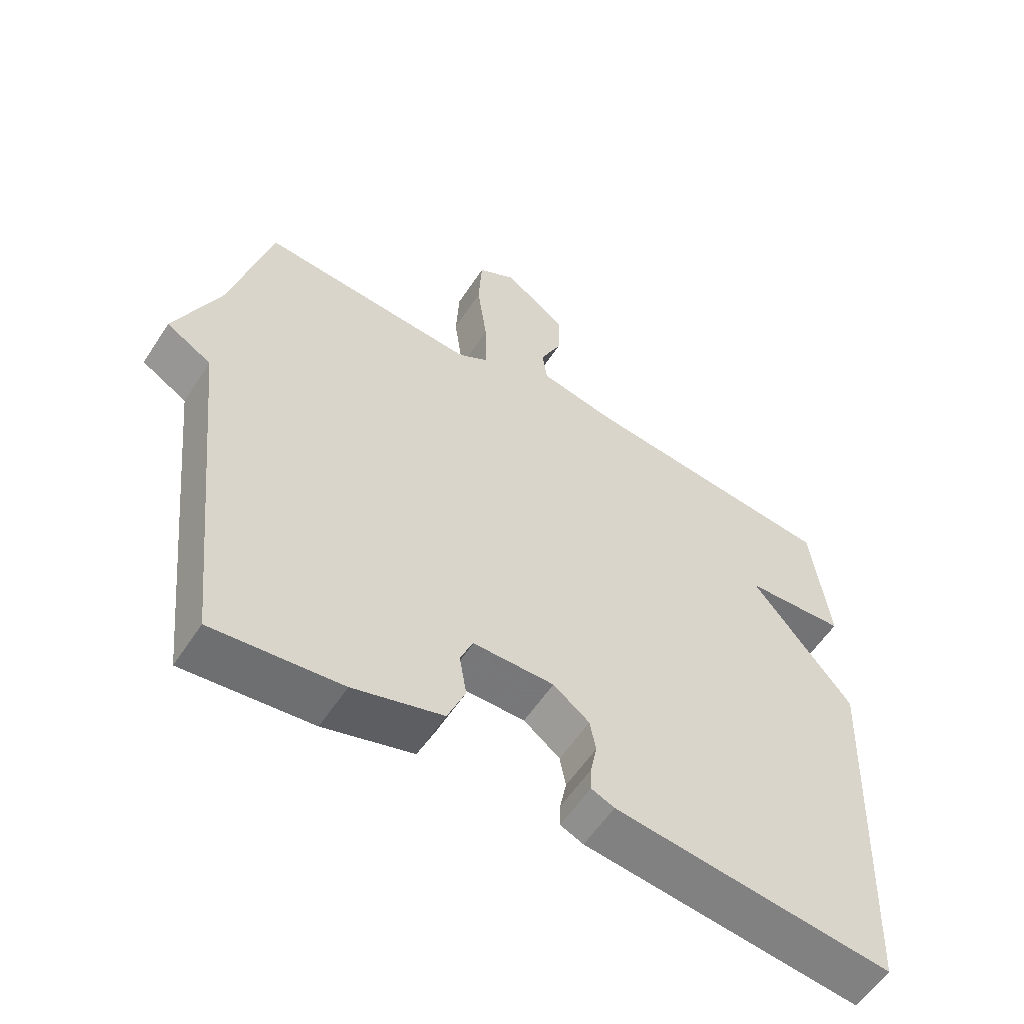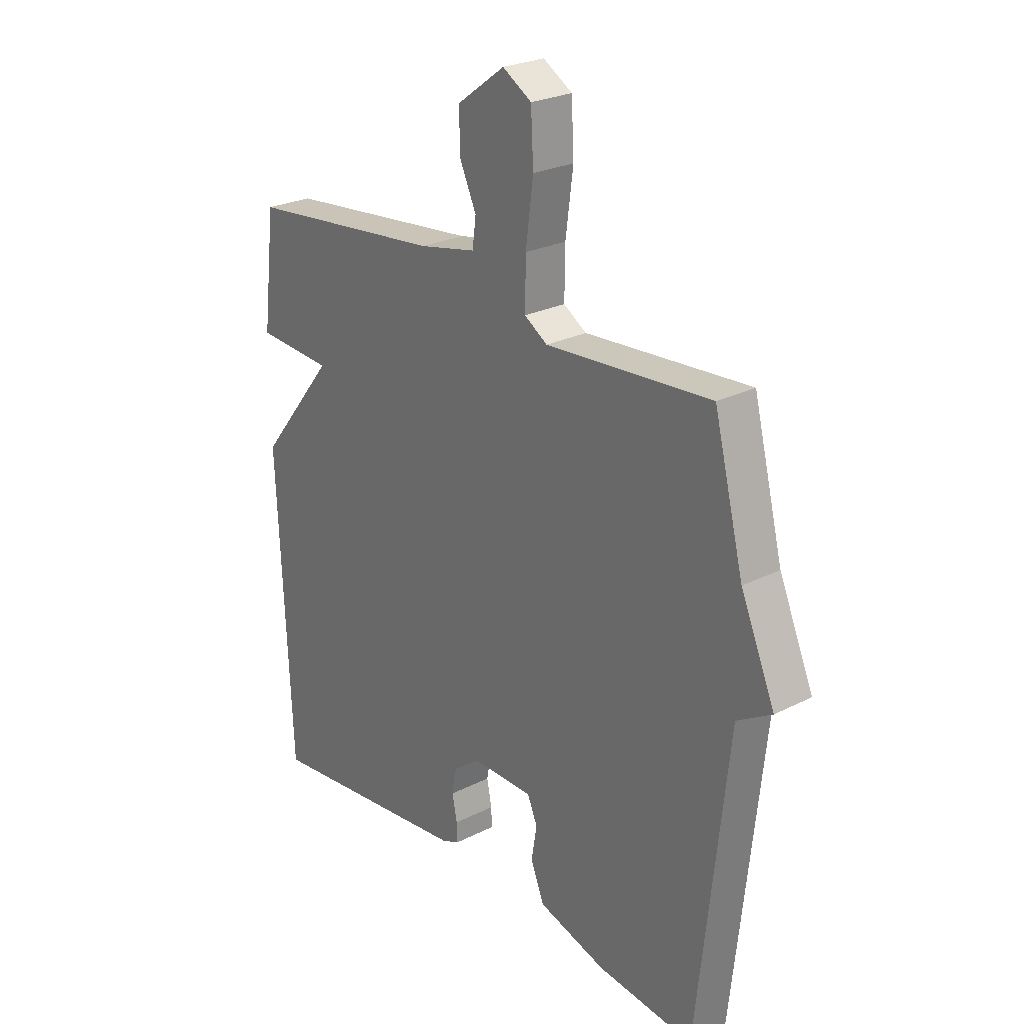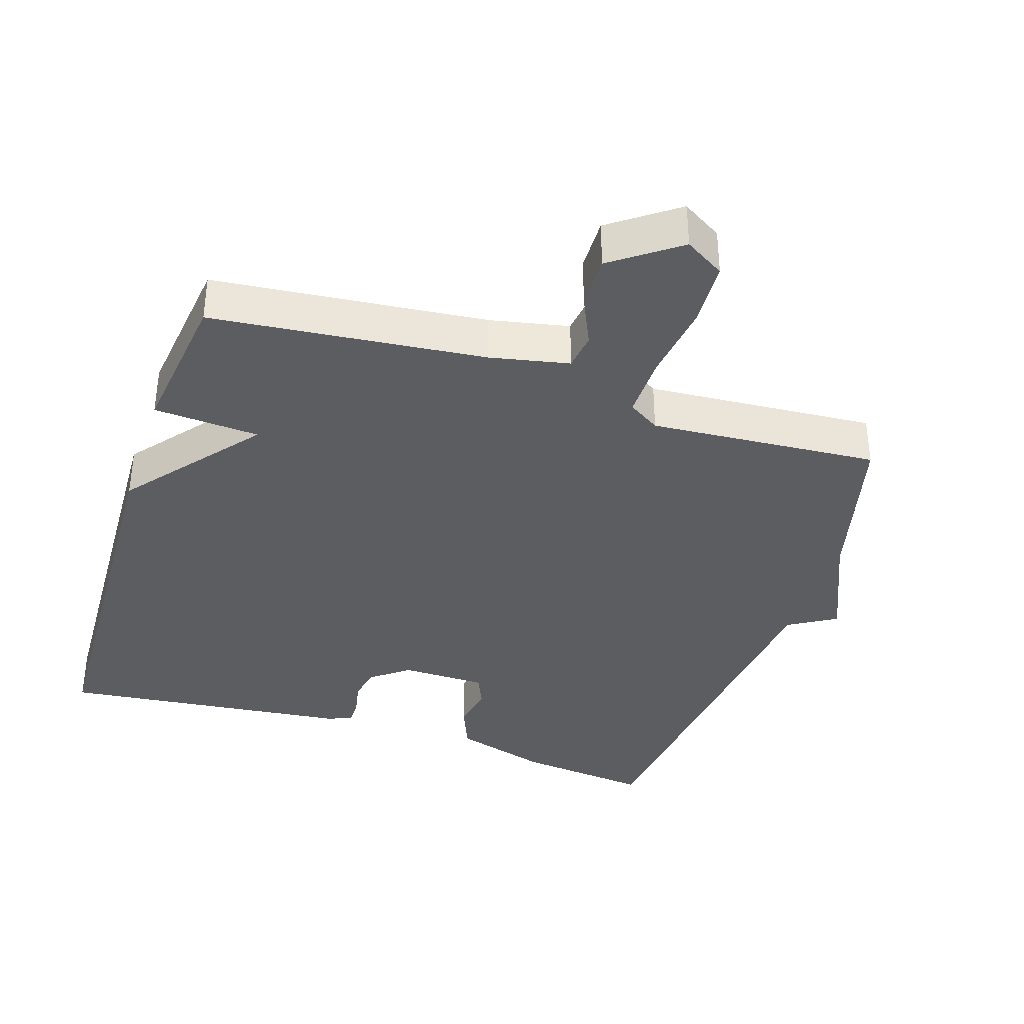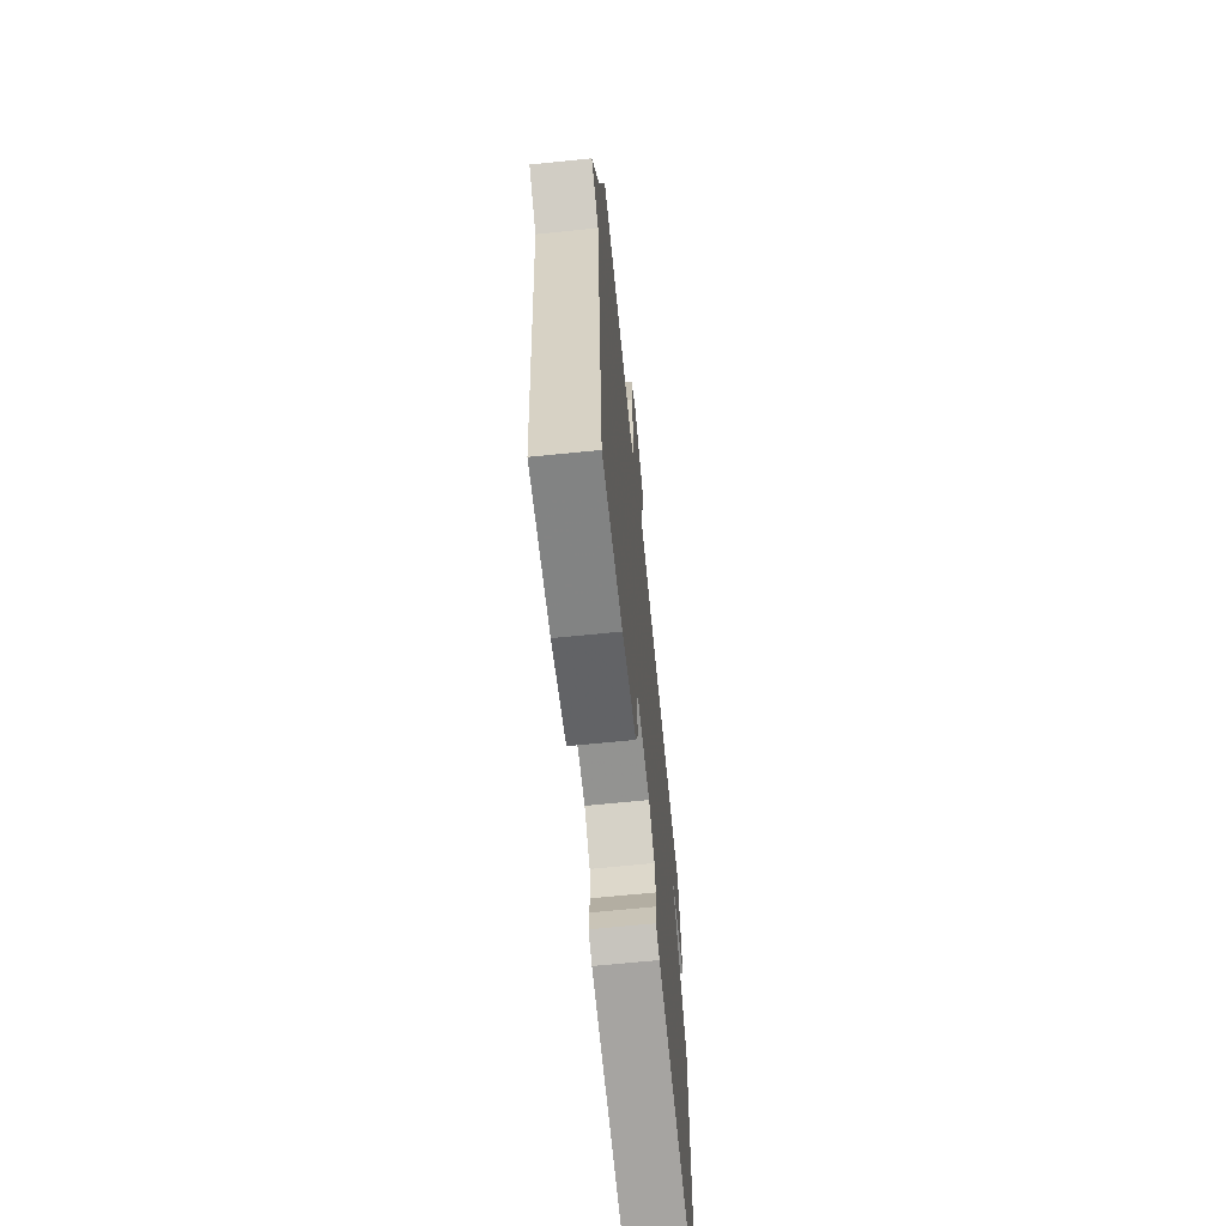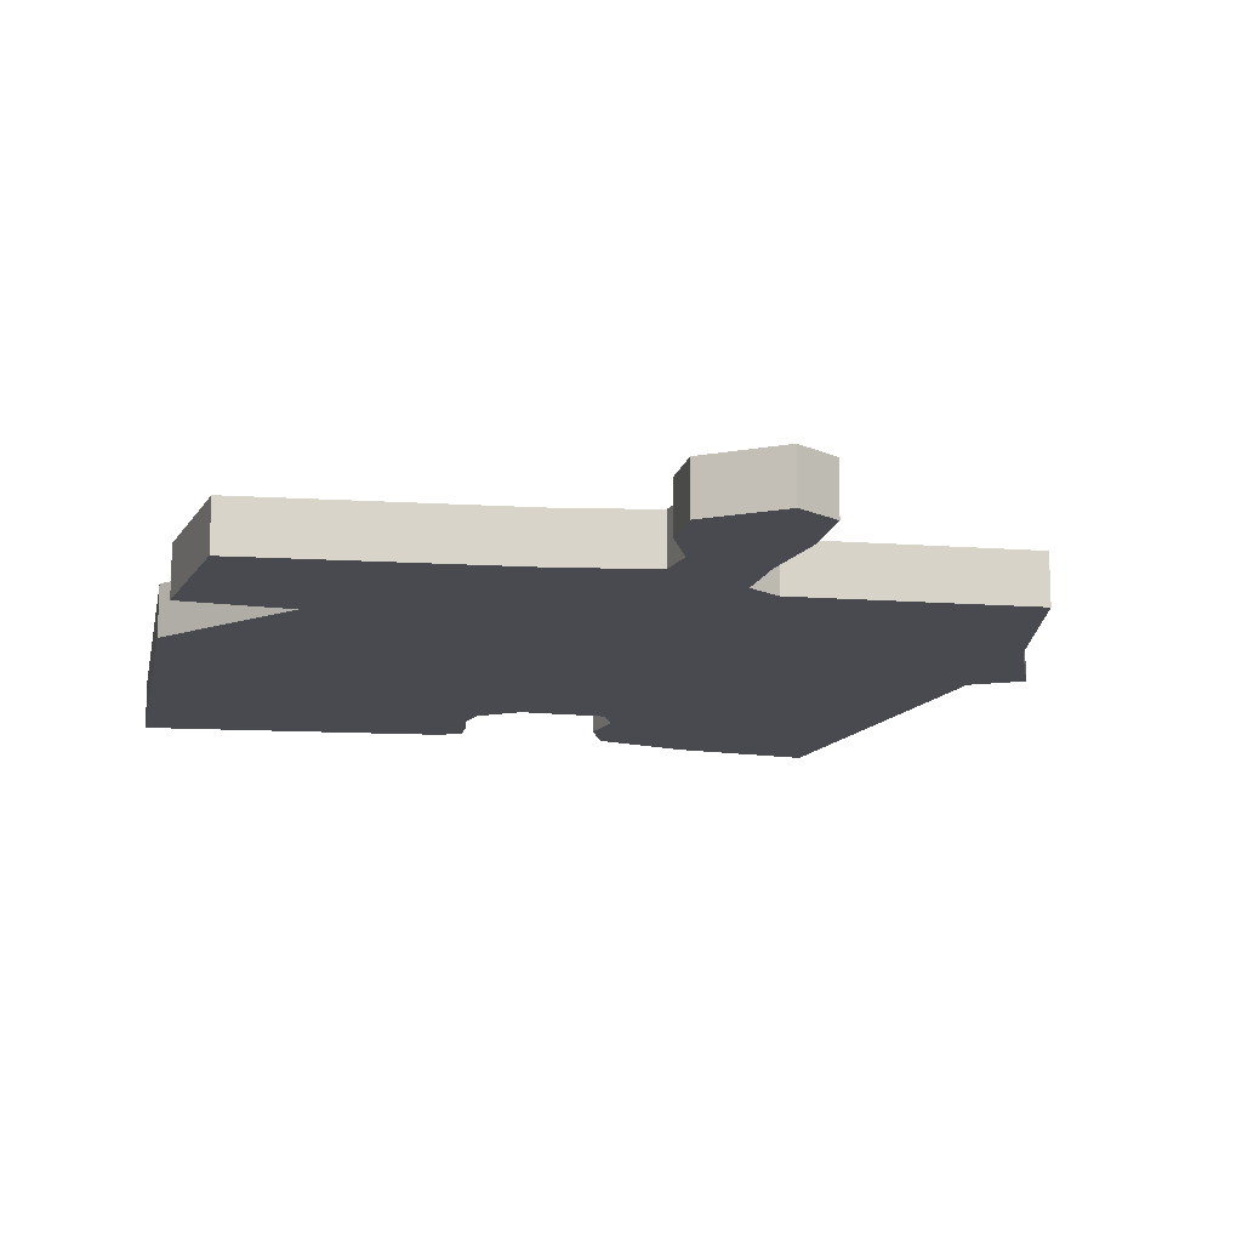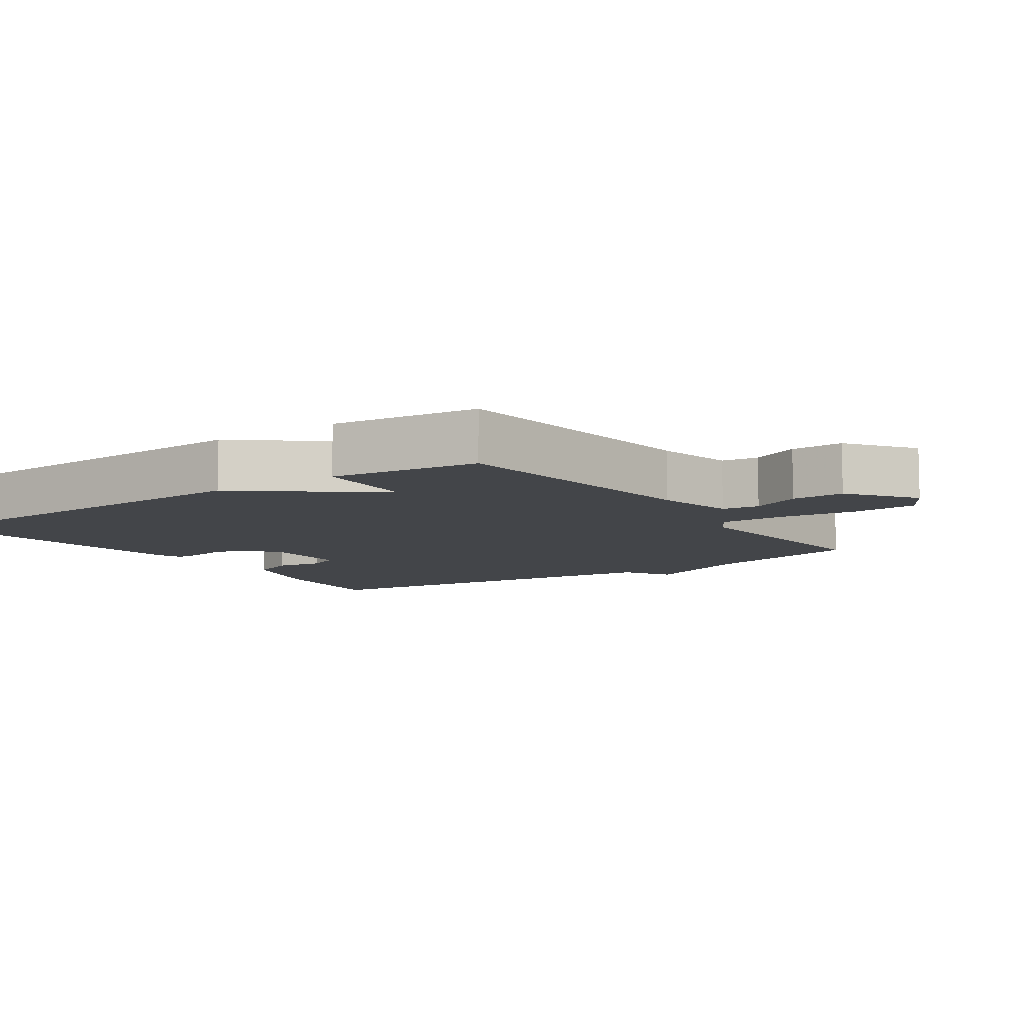
<metadata>
{"format":"obj","ext":"obj","renderer":"f3d","projection":"perspective","resolution":1024,"background":"white","views":[{"elev":-57.5,"azim":147.1,"up":"+Z"},{"elev":25.5,"azim":50.9,"up":"+Z"},{"elev":-37.1,"azim":-18.2,"up":"+Y"},{"elev":-67.0,"azim":95.8,"up":"+Z"},{"elev":-13.6,"azim":-13.8,"up":"+Y"},{"elev":-8.6,"azim":-55.3,"up":"+Y"}]}
</metadata>
<code>
v 0.5 0.07 -0.5
v 0.305 0.07 -0.479
v 0.169 0.07 -0.439
v 0.142 0.07 -0.373
v 0.153 0.07 -0.306
v 0.133 0.07 -0.26
v 0.01 0.07 -0.259
v -0.045 0.07 -0.301
v -0.054 0.07 -0.35
v -0.044 0.07 -0.399
v -0.043 0.07 -0.436
v -0.078 0.07 -0.451
v -0.5 0.07 -0.5
v -0.526 0.07 0.084
v -0.373 0.07 0.275
v -0.526 0.07 0.284
v -0.5 0.07 0.5
v -0.106 0.07 0.542
v 0.008 0.07 0.566
v 0.015 0.07 0.62
v -0.018 0.07 0.692
v -0.02 0.07 0.769
v 0.076 0.07 0.839
v 0.134 0.07 0.804
v 0.139 0.07 0.709
v 0.124 0.07 0.595
v 0.123 0.07 0.504
v 0.169 0.07 0.475
v 0.5 0.07 0.5
v 0.56 0.07 0.264
v 0.629 0.07 0.105
v 0.56 0.07 0.064
v 0.5 0 -0.5
v 0.305 0 -0.479
v 0.169 0 -0.439
v 0.142 0 -0.373
v 0.153 0 -0.306
v 0.133 0 -0.26
v 0.01 0 -0.259
v -0.045 0 -0.301
v -0.054 0 -0.35
v -0.044 0 -0.399
v -0.043 0 -0.436
v -0.078 0 -0.451
v -0.5 0 -0.5
v -0.526 0 0.084
v -0.373 0 0.275
v -0.526 0 0.284
v -0.5 0 0.5
v -0.106 0 0.542
v 0.008 0 0.566
v 0.015 0 0.62
v -0.018 0 0.692
v -0.02 0 0.769
v 0.076 0 0.839
v 0.134 0 0.804
v 0.139 0 0.709
v 0.124 0 0.595
v 0.123 0 0.504
v 0.169 0 0.475
v 0.5 0 0.5
v 0.56 0 0.264
v 0.629 0 0.105
v 0.56 0 0.064
f 30 31 32
f 1 2 3
f 32 1 3
f 30 32 3
f 29 30 3
f 28 29 3
f 27 28 3
f 24 25 26
f 23 24 26
f 22 23 26
f 21 22 26
f 20 21 26
f 19 20 26 27
f 18 19 27
f 17 18 27
f 16 17 27
f 15 16 27
f 13 14 15
f 12 13 15
f 11 12 15
f 10 11 15
f 9 10 15
f 8 9 15
f 7 8 15 27
f 6 7 27
f 5 6 27
f 3 4 5
f 3 5 27
f 64 63 62
f 35 34 33
f 35 33 64
f 35 64 62
f 35 62 61
f 35 61 60
f 35 60 59
f 58 57 56
f 58 56 55
f 58 55 54
f 58 54 53
f 58 53 52
f 59 58 52 51
f 59 51 50
f 59 50 49
f 59 49 48
f 59 48 47
f 47 46 45
f 47 45 44
f 47 44 43
f 47 43 42
f 47 42 41
f 47 41 40
f 59 47 40 39
f 59 39 38
f 59 38 37
f 37 36 35
f 59 37 35
f 1 33 34 2
f 2 34 35 3
f 3 35 36 4
f 4 36 37 5
f 5 37 38 6
f 6 38 39 7
f 7 39 40 8
f 8 40 41 9
f 9 41 42 10
f 10 42 43 11
f 11 43 44 12
f 12 44 45 13
f 13 45 46 14
f 14 46 47 15
f 15 47 48 16
f 16 48 49 17
f 17 49 50 18
f 18 50 51 19
f 19 51 52 20
f 20 52 53 21
f 21 53 54 22
f 22 54 55 23
f 23 55 56 24
f 24 56 57 25
f 25 57 58 26
f 26 58 59 27
f 27 59 60 28
f 28 60 61 29
f 29 61 62 30
f 30 62 63 31
f 31 63 64 32
f 32 64 33 1

</code>
